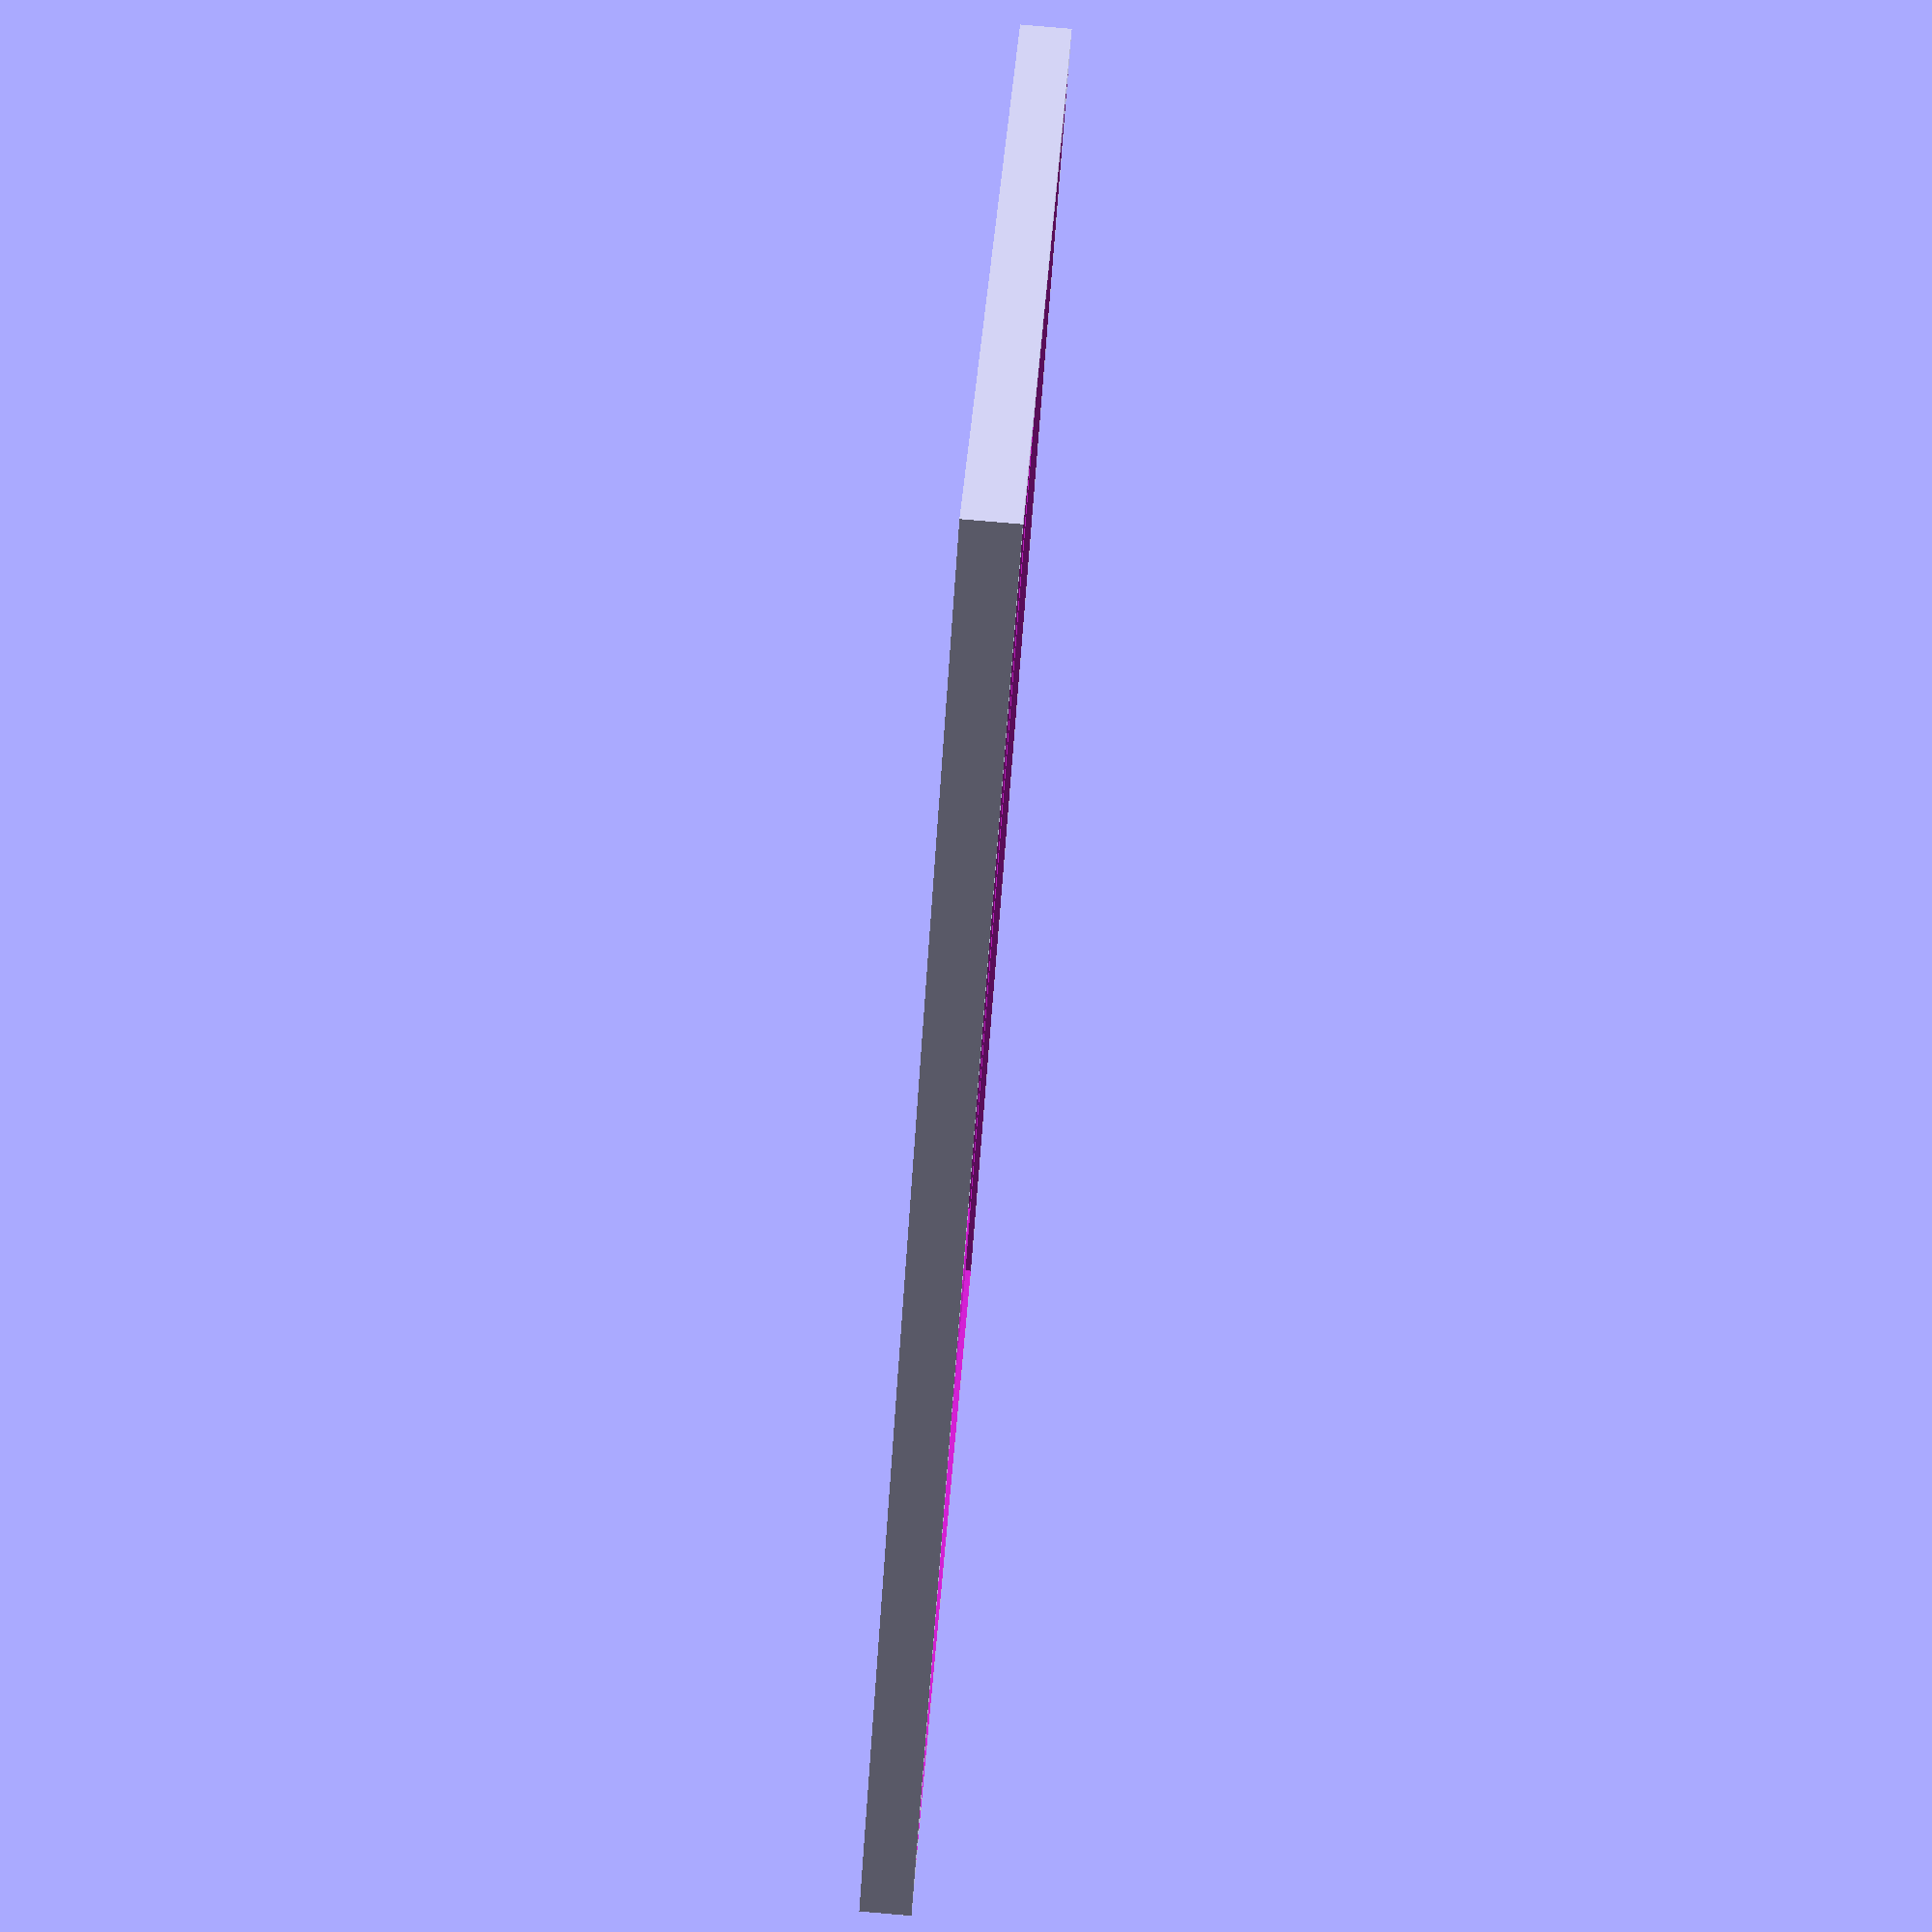
<openscad>
inch = 25.4;

picture_x = 6.05 * inch;
picture_y = 9.05 * inch;
picture_z = .95;

wall_thickness = .2 * inch;

frame_x = picture_x + (wall_thickness * 2);
frame_y = picture_y + (wall_thickness * 2);
frame_z = 8;

difference() {
    cube([frame_x, frame_y, frame_z]);
    translate([wall_thickness, wall_thickness, (frame_z - picture_z)]) {
        cube([picture_x, picture_y, picture_z]);
    }
    
    translate([(frame_x *.125), (frame_y * .125), 0]) {
        cube([(frame_x *.75), (frame_y * .75), frame_z]);
    }
}     
</openscad>
<views>
elev=277.9 azim=229.1 roll=274.9 proj=p view=solid
</views>
